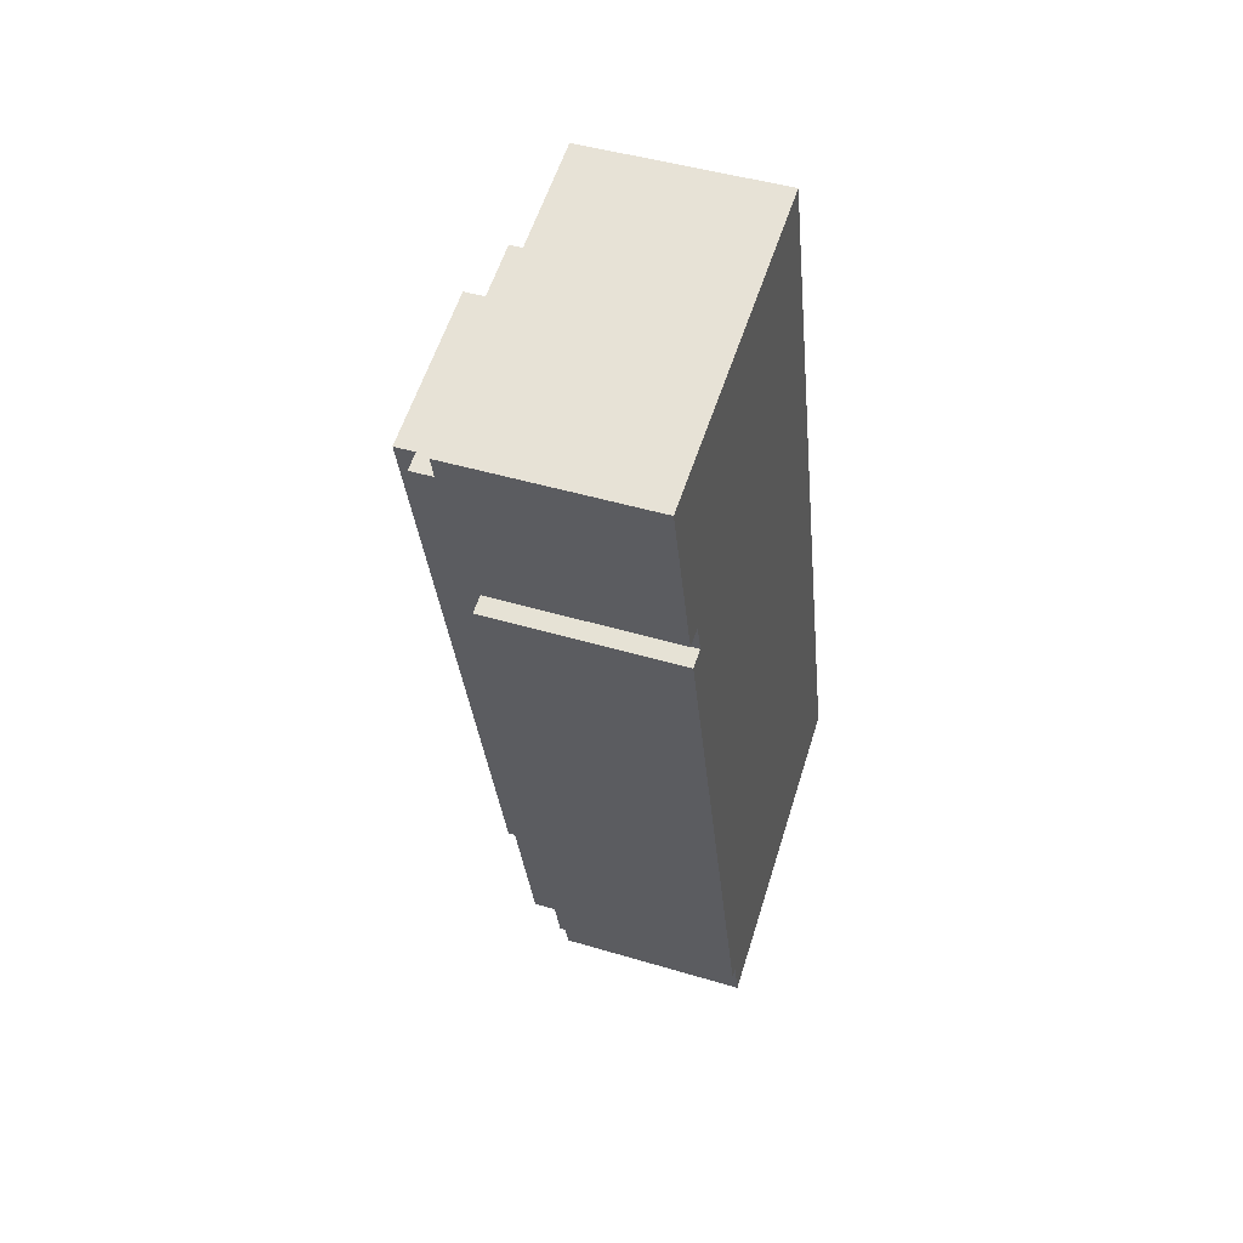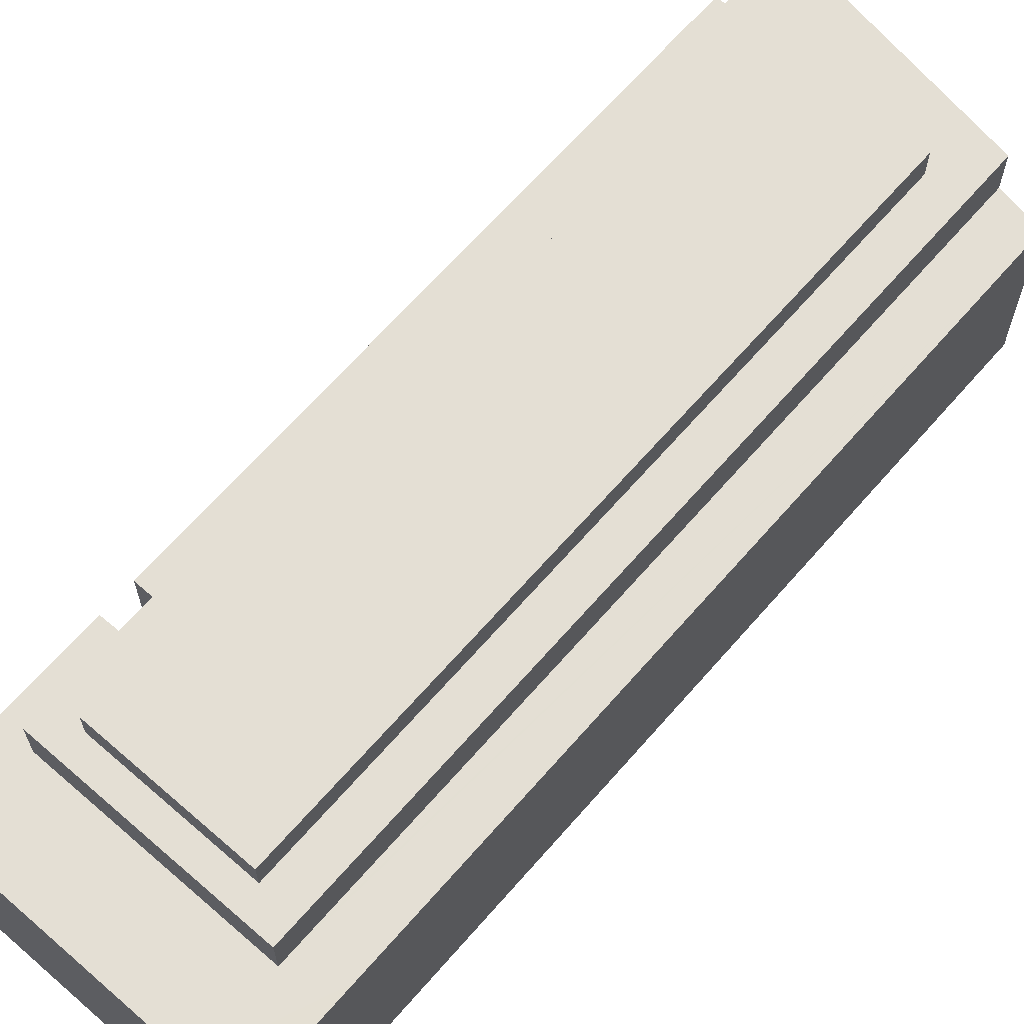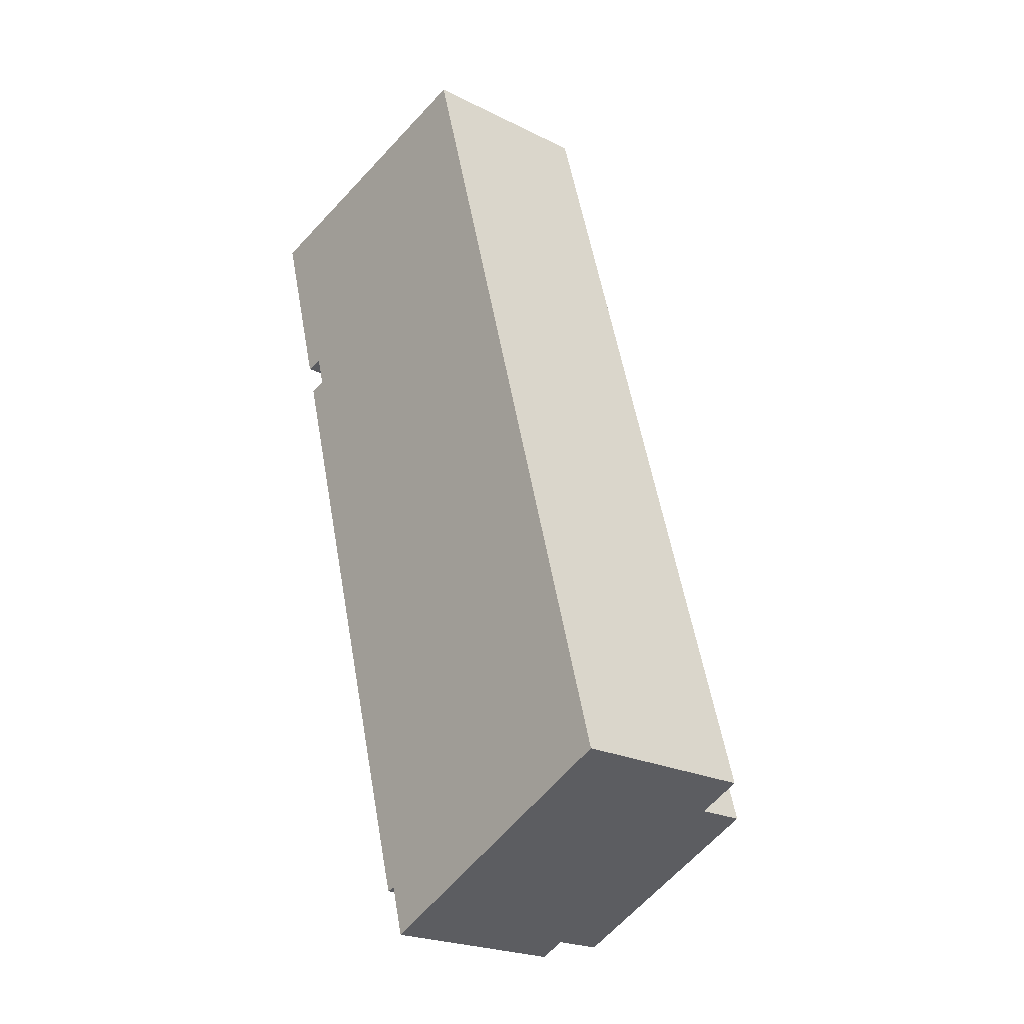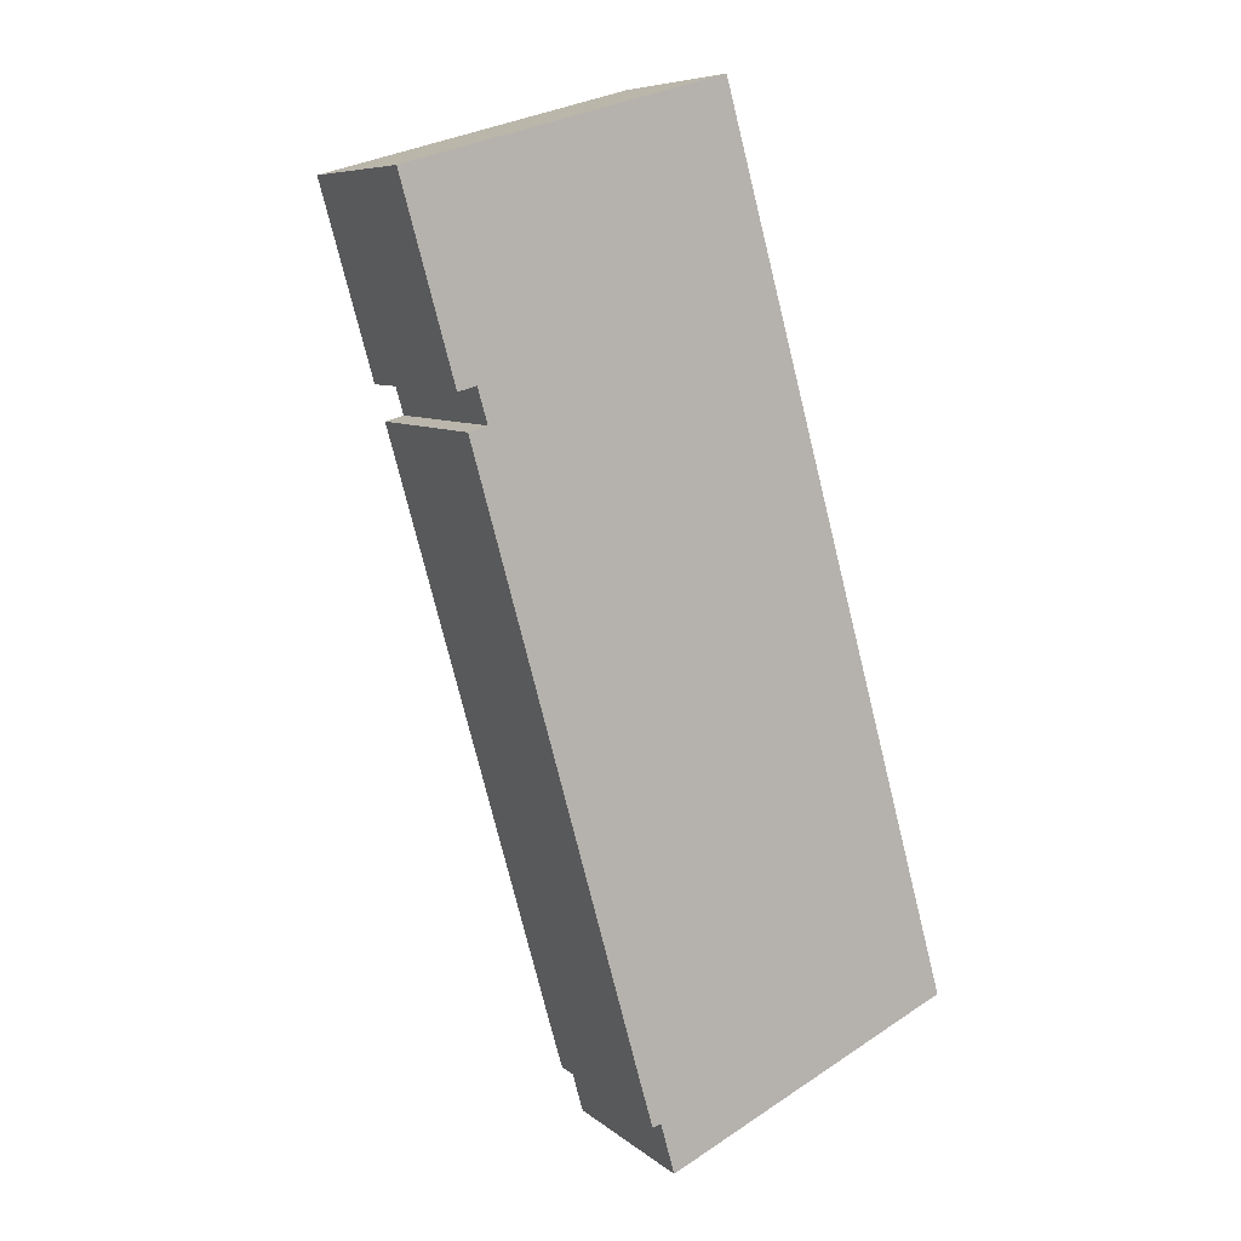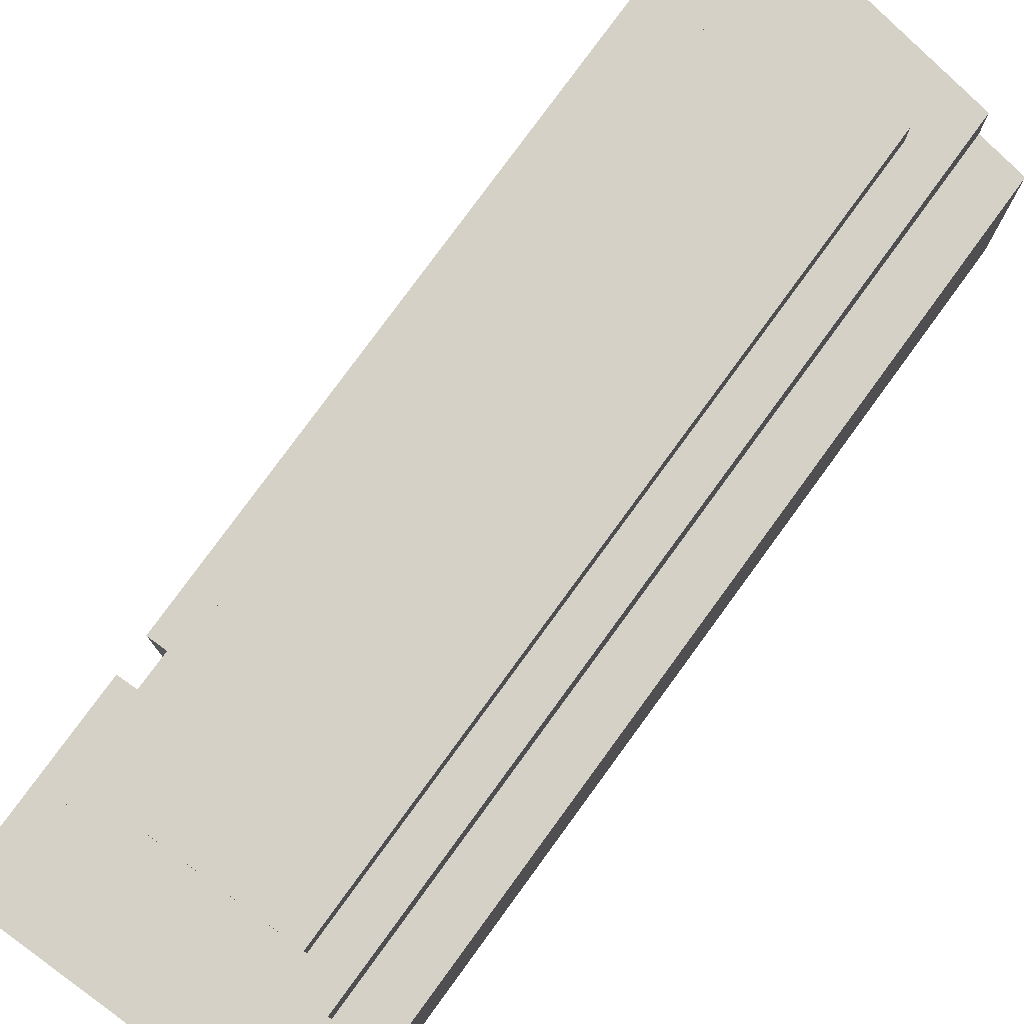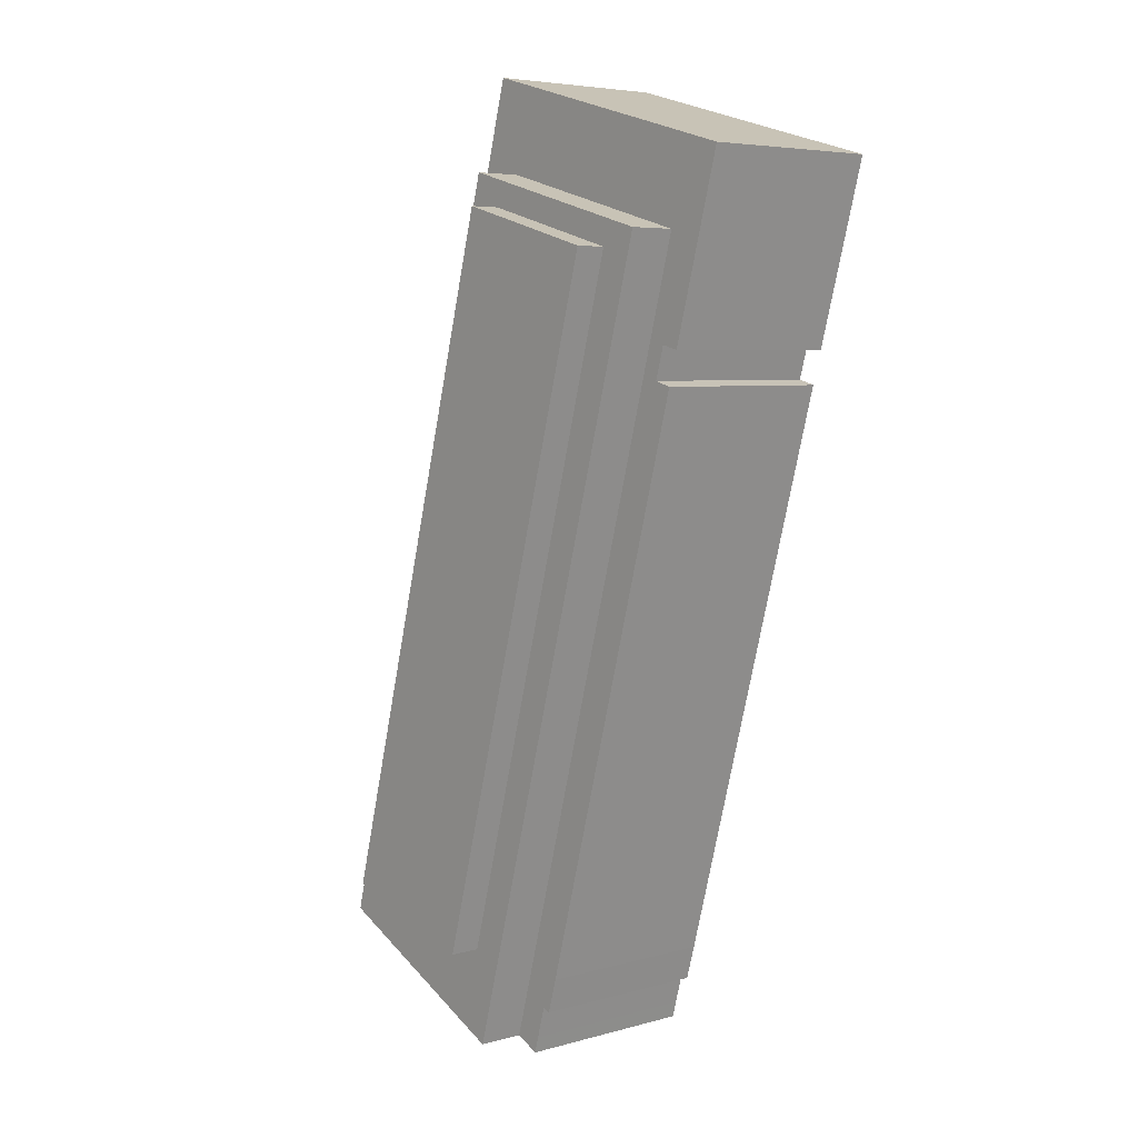
<metadata>
{"format":"obj","ext":"obj","renderer":"f3d","projection":"perspective","resolution":1024,"background":"white","views":[{"elev":44.8,"azim":-70.7,"up":"+Z"},{"elev":66.3,"azim":25.6,"up":"+Y"},{"elev":-22.8,"azim":49.6,"up":"+Z"},{"elev":7.8,"azim":-26.7,"up":"+Z"},{"elev":78.7,"azim":20.6,"up":"+Y"},{"elev":5.6,"azim":-130.1,"up":"+Z"}]}
</metadata>
<code>
v  25.09 1.117e-16 -1.824
v  22.82 14.27 6.334
v  22.82 -3.878e-16 6.334
v  25.09 14.28 -1.824
v  39.55 3.301e-15 -53.9
v  39.55 14.28 -53.9
v  40.47 3.502e-15 -57.19
v  40.47 14.28 -57.19
v  19.48 -3.311e-16 5.407
v  0 14.27 8.739e-16
v  0 0 0
v  19.48 14.27 5.407
v  21.82 20.14 -58.83
v  33.5 17.82 -55.58
v  21.82 17.82 -58.83
v  33.5 20.14 -55.58
v  1.747 14.27 -6.275
v  5.185 14.27 -13.41
v  3.832 14.27 -13.77
v  16.84 14.27 -60.74
v  18.22 14.27 -63.24
v  17.6 14.27 -63.42
v  21.22 14.27 -0.869
v  4.395 14.27 -5.54
v  4.918 14.27 -7.422
v  19.37 14.27 -59.51
v  5.892 14.27 -15.9
v  4.54 14.27 -16.28
v  16.7 14.27 -60.25
v  20.93 14.27 -65.13
v  21.18 14.27 -66.05
v  19.95 14.27 -66.62
v  18.9 14.27 -65.69
v  19.24 14.27 -66.94
v  21.74 14.28 -2.752
v  36.19 14.28 -54.84
v  37.26 14.28 -58.67
v  17.6 3.883e-15 -63.42
v  16.84 3.72e-15 -60.74
v  7.371 20.14 -6.742
v  7.371 17.82 -6.742
v  19.05 20.14 -3.499
v  19.05 17.82 -3.499
v  5.185 8.211e-16 -13.41
v  3.832 8.429e-16 -13.77
v  4.54 9.97e-16 -16.28
v  5.892 9.733e-16 -15.9
v  1.747 3.842e-16 -6.275
v  37.26 3.592e-15 -58.67
v  37.16 3.595e-15 -58.71
v  34.69 3.665e-15 -59.85
v  30.63 3.779e-15 -61.71
v  26.67 3.89e-15 -63.53
v  23.6 3.976e-15 -64.94
v  21.43 4.038e-15 -65.94
v  21.18 4.044e-15 -66.05
v  19.95 4.079e-15 -66.62
v  19.24 4.099e-15 -66.94
v  18.9 4.022e-15 -65.69
v  18.22 3.872e-15 -63.24
v  16.7 3.689e-15 -60.25
v  21.74 17.82 -2.752
v  4.395 17.82 -5.54
v  21.22 17.82 -0.869
v  4.918 17.82 -7.422
v  36.19 17.82 -54.84
v  19.37 17.82 -59.51
v  37.26 17.82 -58.67
v  20.93 17.82 -65.13
v  37.16 17.82 -58.71
v  34.69 17.82 -59.85
v  30.63 17.82 -61.71
v  26.67 17.82 -63.53
v  23.6 17.82 -64.94
v  21.43 17.82 -65.94
v  21.18 17.82 -66.05
g defaultobject
f 1 2 3
f 2 1 4
f 4 1 5
f 4 5 6
f 6 5 7
f 6 7 8
f 9 10 11
f 10 9 3
f 10 3 12
f 12 3 2
f 13 14 15
f 14 13 16
f 17 18 19
f 20 21 22
f 12 23 10
f 24 10 23
f 25 10 24
f 17 10 25
f 18 17 25
f 26 18 25
f 27 18 26
f 28 27 26
f 29 28 26
f 30 29 26
f 31 29 30
f 32 29 31
f 21 29 32
f 20 29 21
f 33 21 32
f 34 33 32
f 2 4 12
f 6 12 4
f 23 12 6
f 35 23 6
f 36 35 6
f 8 36 6
f 37 36 8
f 20 38 39
f 38 20 22
f 40 15 41
f 15 40 13
f 42 41 43
f 41 42 40
f 19 44 45
f 44 19 18
f 27 46 47
f 46 27 28
f 3 47 1
f 47 3 44
f 44 3 45
f 45 3 48
f 48 3 9
f 48 9 11
f 5 49 7
f 49 5 50
f 50 5 51
f 51 5 52
f 52 5 1
f 52 1 53
f 53 1 54
f 54 1 55
f 55 1 56
f 56 1 57
f 57 1 58
f 58 1 59
f 59 1 60
f 60 1 38
f 38 1 39
f 39 1 61
f 61 1 47
f 61 47 46
f 62 63 64
f 63 62 65
f 65 62 66
f 65 66 67
f 67 66 68
f 67 68 69
f 69 68 70
f 69 70 71
f 69 71 72
f 69 72 73
f 69 73 74
f 69 74 75
f 69 75 76
f 33 60 21
f 60 33 59
f 59 33 34
f 59 34 58
f 16 43 14
f 43 16 42
f 18 47 44
f 47 18 27
f 16 40 42
f 40 16 13
f 55 76 75
f 76 55 31
f 31 55 32
f 32 55 57
f 57 55 56
f 35 64 23
f 64 35 62
f 62 35 36
f 62 36 66
f 66 36 37
f 66 37 68
f 75 54 55
f 54 75 74
f 64 24 23
f 24 64 63
f 73 54 74
f 54 73 72
f 54 72 53
f 53 72 71
f 53 71 52
f 52 71 70
f 52 70 51
f 51 70 68
f 51 68 37
f 51 37 8
f 51 8 50
f 50 8 49
f 49 8 7
f 65 24 63
f 24 65 25
f 25 65 67
f 25 67 26
f 26 67 69
f 26 69 30
f 30 69 76
f 30 76 31
f 34 57 58
f 57 34 32
f 22 60 38
f 60 22 21
f 17 11 10
f 11 17 48
f 48 17 19
f 48 19 45
f 29 46 28
f 46 29 61
f 61 29 20
f 61 20 39

</code>
